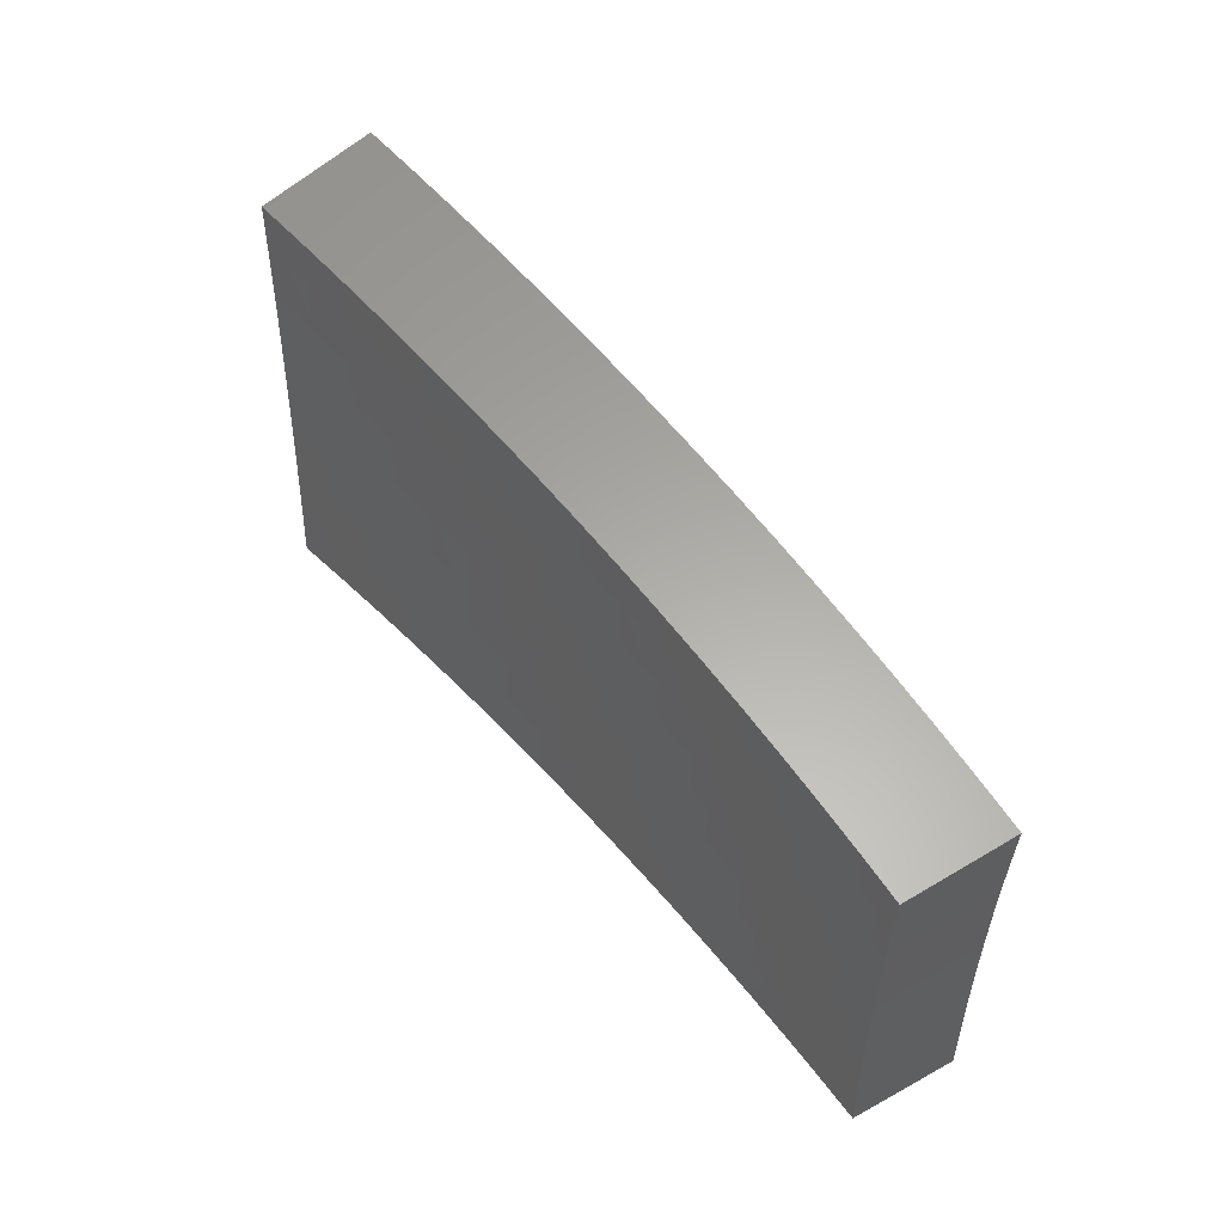
<metadata>
{"format":"stl","ext":"stl","renderer":"f3d","projection":"perspective","resolution":1024,"background":"white","views":[{"elev":22.0,"azim":87.4,"up":"+Y"}]}
</metadata>
<code>
# stl→obj: 432 verts, 860 faces
v -5.09 2.939 -9.929
v -4.998 2.886 -9.996
v -4.978 3.019 -9.963
v -4.933 2.994 -9.995
v -4.909 3.125 -9.963
v -4.866 3.1 -9.994
v -4.838 3.229 -9.963
v -4.797 3.205 -9.992
v -4.764 3.333 -9.963
v -4.725 3.309 -9.991
v -4.688 3.434 -9.963
v -4.651 3.41 -9.99
v -4.609 3.534 -9.963
v -4.575 3.511 -9.989
v -4.528 3.634 -9.963
v -4.497 3.609 -9.987
v -4.417 3.706 -9.986
v -4.498 3.774 -9.919
v -4.569 3.667 -9.929
v -4.651 3.567 -9.929
v -4.731 3.466 -9.929
v -4.808 3.363 -9.929
v -4.882 3.259 -9.929
v -4.954 3.153 -9.929
v -5.023 3.047 -9.929
v -5.068 3.074 -9.895
v -5.181 2.991 -9.861
v -5.114 3.102 -9.861
v -5.158 3.129 -9.826
v -5.043 3.21 -9.861
v -5.087 3.238 -9.826
v -5.014 3.347 -9.826
v -5.057 3.376 -9.791
v -4.98 3.484 -9.791
v -5.023 3.513 -9.756
v -4.943 3.621 -9.756
v -4.985 3.652 -9.721
v -4.901 3.758 -9.721
v -4.942 3.79 -9.685
v -4.855 3.896 -9.685
v -4.895 3.929 -9.649
v -4.817 4.042 -9.639
v -4.935 3.961 -9.612
v -4.895 4.107 -9.566
v -4.975 3.993 -9.575
v -5.015 4.025 -9.538
v -5.065 3.884 -9.575
v -5.106 3.915 -9.538
v -5.151 3.774 -9.575
v -5.193 3.804 -9.538
v -5.235 3.662 -9.575
v -5.277 3.691 -9.538
v -5.316 3.548 -9.575
v -5.359 3.577 -9.538
v -5.394 3.434 -9.575
v -5.437 3.461 -9.538
v -5.513 3.345 -9.538
v -5.557 3.371 -9.501
v -5.628 3.249 -9.504
v -5.601 3.398 -9.463
v -5.715 3.3 -9.429
v -5.644 3.424 -9.425
v -5.687 3.45 -9.387
v -5.566 3.543 -9.425
v -5.609 3.57 -9.387
v -5.528 3.69 -9.387
v -5.57 3.718 -9.348
v -5.485 3.837 -9.348
v -5.567 3.894 -9.27
v -5.478 4.013 -9.27
v -5.558 4.071 -9.19
v -5.465 4.19 -9.19
v -5.543 4.25 -9.11
v -5.445 4.37 -9.11
v -5.521 4.431 -9.028
v -5.35 4.489 -9.105
v -5.424 4.551 -9.024
v -4.61 3.7 -9.895
v -4.578 3.842 -9.851
v -4.651 3.733 -9.861
v -4.692 3.766 -9.826
v -4.735 3.631 -9.861
v -4.777 3.663 -9.826
v -4.816 3.528 -9.861
v -4.858 3.559 -9.826
v -4.894 3.423 -9.861
v -4.937 3.454 -9.826
v -4.97 3.317 -9.861
v -4.658 3.909 -9.781
v -4.733 3.799 -9.791
v -4.818 3.695 -9.791
v -4.9 3.59 -9.791
v -4.774 3.831 -9.756
v -4.738 3.975 -9.711
v -4.814 3.864 -9.721
v -4.972 4.172 -9.492
v -5.055 4.057 -9.501
v -5.146 3.946 -9.501
v -5.234 3.834 -9.501
v -5.319 3.72 -9.501
v -5.401 3.605 -9.501
v -5.481 3.489 -9.501
v -5.095 4.089 -9.463
v -5.049 4.237 -9.417
v -5.134 4.12 -9.425
v -5.173 4.152 -9.387
v -5.227 4.008 -9.425
v -5.267 4.038 -9.387
v -5.316 3.894 -9.425
v -5.356 3.924 -9.387
v -5.402 3.779 -9.425
v -5.443 3.808 -9.387
v -5.486 3.662 -9.425
v -5.125 4.301 -9.34
v -5.213 4.184 -9.348
v -5.307 4.069 -9.348
v -5.397 3.954 -9.348
v -5.291 4.246 -9.27
v -5.201 4.364 -9.263
v -5.368 4.308 -9.19
v -5.276 4.427 -9.184
v -5.596 4.491 -8.945
v -5.497 4.612 -8.942
v -5.671 4.551 -8.861
v -5.569 4.673 -8.859
v -5.744 4.61 -8.777
v -5.641 4.733 -8.775
v -5.844 4.484 -8.779
v -5.773 4.427 -8.861
v -5.697 4.369 -8.945
v -5.794 4.245 -8.945
v -5.716 4.187 -9.028
v -5.809 4.063 -9.028
v -5.729 4.007 -9.11
v -5.818 3.883 -9.11
v -5.736 3.829 -9.19
v -5.82 3.705 -9.19
v -5.736 3.651 -9.27
v -5.901 3.58 -9.19
v -5.816 3.528 -9.27
v -5.973 3.448 -9.197
v -5.888 3.399 -9.275
v -5.942 4.356 -8.781
v -5.872 4.301 -8.861
v -5.888 4.119 -8.945
v -5.899 3.938 -9.028
v -5.903 3.758 -9.11
v -5.985 3.631 -9.11
v -6.057 3.497 -9.118
v -6.037 4.227 -8.782
v -5.967 4.174 -8.861
v -5.98 3.991 -8.945
v -5.986 3.81 -9.028
v -6.069 3.682 -9.028
v -6.141 3.545 -9.037
v -6.129 4.095 -8.784
v -6.059 4.045 -8.861
v -6.068 3.862 -8.945
v -6.152 3.733 -8.945
v -6.224 3.593 -8.956
v -6.218 3.961 -8.786
v -6.149 3.914 -8.861
v -6.234 3.783 -8.861
v -6.306 3.641 -8.873
v -6.304 3.825 -8.788
v -6.387 3.687 -8.789
v -5.73 3.476 -9.348
v -5.802 3.35 -9.353
v -5.54 3.199 -9.577
v -5.469 3.318 -9.575
v -5.351 3.406 -9.612
v -5.273 3.52 -9.612
v -5.193 3.632 -9.612
v -5.11 3.743 -9.612
v -5.024 3.852 -9.612
v -5.425 3.291 -9.612
v -5.452 3.147 -9.65
v -5.381 3.264 -9.649
v -5.337 3.237 -9.685
v -5.264 3.35 -9.685
v -5.22 3.323 -9.721
v -5.187 3.463 -9.685
v -5.144 3.434 -9.721
v -5.108 3.573 -9.685
v -5.066 3.543 -9.721
v -5.026 3.682 -9.685
v -5.362 3.096 -9.721
v -5.293 3.21 -9.721
v -5.176 3.295 -9.756
v -5.101 3.405 -9.756
v -5.248 3.183 -9.756
v -5.272 3.044 -9.792
v -5.203 3.156 -9.791
v -4.998 3.182 -9.895
v -4.926 3.288 -9.895
v -4.851 3.393 -9.895
v -4.773 3.497 -9.895
v -4.693 3.599 -9.895
v -5.132 3.266 -9.791
v -5.307 3.378 -9.649
v -5.23 3.491 -9.649
v -5.151 3.603 -9.649
v -5.068 3.713 -9.649
v -4.983 3.821 -9.649
v -5.524 3.516 -9.463
v -5.443 3.634 -9.463
v -5.36 3.75 -9.463
v -5.275 3.864 -9.463
v -5.186 3.977 -9.463
v -5.652 3.597 -9.348
v -5.653 3.773 -9.27
v -5.648 3.951 -9.19
v -5.637 4.13 -9.11
v -4.86 3.726 -9.756
v -5.386 4.13 -9.27
v -5.62 4.31 -9.028
v -4.523 3.796 -10.23
v -4.607 3.866 -10.16
v -4.69 3.935 -10.09
v -4.773 4.005 -10.02
v -4.854 4.073 -9.949
v -4.936 4.141 -9.876
v -5.016 4.209 -9.803
v -5.096 4.276 -9.728
v -5.176 4.343 -9.652
v -5.254 4.409 -9.574
v -5.332 4.474 -9.496
v -5.41 4.539 -9.417
v -5.486 4.604 -9.336
v -5.562 4.667 -9.254
v -5.638 4.731 -9.171
v -5.713 4.793 -9.087
v -5.787 4.855 -9.002
v -4.647 3.73 -10.19
v -4.605 3.696 -10.23
v -4.685 3.595 -10.23
v -4.728 3.626 -10.19
v -4.762 3.492 -10.23
v -4.807 3.522 -10.19
v -4.837 3.387 -10.23
v -4.882 3.416 -10.19
v -4.91 3.281 -10.23
v -4.956 3.309 -10.19
v -4.98 3.173 -10.23
v -5.027 3.2 -10.19
v -5.048 3.063 -10.23
v -5.094 3.091 -10.19
v -5.114 2.952 -10.23
v -5.208 3.007 -10.16
v -5.302 3.061 -10.09
v -5.187 3.147 -10.13
v -5.141 3.119 -10.16
v -5.395 3.115 -10.02
v -5.278 3.203 -10.06
v -5.232 3.175 -10.09
v -5.118 3.258 -10.13
v -5.072 3.229 -10.16
v -5.001 3.339 -10.16
v -5.488 3.168 -9.949
v -5.369 3.258 -9.987
v -5.324 3.231 -10.02
v -5.208 3.316 -10.06
v -5.163 3.287 -10.09
v -5.09 3.399 -10.09
v -5.045 3.369 -10.13
v -4.971 3.478 -10.13
v -4.927 3.447 -10.16
v -4.85 3.554 -10.16
v -5.58 3.221 -9.876
v -5.46 3.313 -9.915
v -5.415 3.286 -9.951
v -5.298 3.373 -9.987
v -5.253 3.345 -10.02
v -5.179 3.458 -10.02
v -5.135 3.428 -10.06
v -5.059 3.54 -10.06
v -5.015 3.509 -10.09
v -4.937 3.618 -10.09
v -4.894 3.586 -10.13
v -4.814 3.692 -10.13
v -4.771 3.659 -10.16
v -4.689 3.764 -10.16
v -5.671 3.274 -9.803
v -5.55 3.368 -9.842
v -5.505 3.341 -9.879
v -5.387 3.43 -9.915
v -5.343 3.402 -9.951
v -5.268 3.517 -9.951
v -5.223 3.488 -9.987
v -5.146 3.601 -9.987
v -5.102 3.57 -10.02
v -5.023 3.681 -10.02
v -4.98 3.649 -10.06
v -4.899 3.757 -10.06
v -4.857 3.725 -10.09
v -4.773 3.831 -10.09
v -4.731 3.797 -10.13
v -5.761 3.326 -9.728
v -5.64 3.422 -9.768
v -5.595 3.395 -9.805
v -5.476 3.487 -9.842
v -5.432 3.458 -9.879
v -5.355 3.576 -9.879
v -5.312 3.547 -9.915
v -5.233 3.662 -9.915
v -5.19 3.631 -9.951
v -5.109 3.744 -9.951
v -5.066 3.712 -9.987
v -4.984 3.822 -9.987
v -4.941 3.79 -10.02
v -4.857 3.898 -10.02
v -4.815 3.864 -10.06
v -5.851 3.378 -9.652
v -5.729 3.476 -9.693
v -5.684 3.449 -9.73
v -5.565 3.543 -9.768
v -5.521 3.515 -9.805
v -5.443 3.634 -9.805
v -5.399 3.605 -9.842
v -5.319 3.722 -9.842
v -5.276 3.692 -9.879
v -5.194 3.806 -9.879
v -5.152 3.775 -9.915
v -5.068 3.887 -9.915
v -5.026 3.855 -9.951
v -4.94 3.964 -9.951
v -4.898 3.931 -9.987
v -5.94 3.429 -9.574
v -5.817 3.53 -9.616
v -5.773 3.503 -9.654
v -5.652 3.599 -9.693
v -5.609 3.571 -9.73
v -5.53 3.692 -9.73
v -5.486 3.663 -9.768
v -5.405 3.782 -9.768
v -5.362 3.752 -9.805
v -5.279 3.868 -9.805
v -5.237 3.837 -9.842
v -5.151 3.951 -9.842
v -5.11 3.919 -9.879
v -5.022 4.031 -9.879
v -4.981 3.998 -9.915
v -6.028 3.48 -9.496
v -5.948 3.609 -9.499
v -5.861 3.556 -9.577
v -5.74 3.654 -9.616
v -5.696 3.627 -9.654
v -5.616 3.75 -9.654
v -5.573 3.721 -9.693
v -5.49 3.842 -9.693
v -5.448 3.812 -9.73
v -5.363 3.93 -9.73
v -5.321 3.899 -9.768
v -5.235 4.015 -9.768
v -5.193 3.983 -9.805
v -5.104 4.096 -9.805
v -5.063 4.064 -9.842
v -6.035 3.662 -9.419
v -6.116 3.531 -9.417
v -6.121 3.714 -9.338
v -6.202 3.581 -9.336
v -6.206 3.766 -9.256
v -6.288 3.631 -9.254
v -6.291 3.817 -9.172
v -6.374 3.68 -9.171
v -6.375 3.868 -9.088
v -6.458 3.729 -9.087
v -6.458 3.919 -9.002
v -6.542 3.777 -9.002
v -6.29 4.005 -9.088
v -6.371 4.059 -9.002
v -6.201 4.141 -9.088
v -6.281 4.197 -9.002
v -6.109 4.275 -9.088
v -6.188 4.333 -9.002
v -6.015 4.407 -9.088
v -6.092 4.467 -9.002
v -5.917 4.538 -9.088
v -5.993 4.598 -9.002
v -5.815 4.667 -9.088
v -5.891 4.728 -9.002
v -5.739 4.606 -9.172
v -5.839 4.478 -9.172
v -5.935 4.349 -9.172
v -6.029 4.219 -9.172
v -6.12 4.086 -9.172
v -6.207 3.952 -9.172
v -5.662 4.544 -9.256
v -5.76 4.418 -9.256
v -5.856 4.291 -9.256
v -5.948 4.162 -9.256
v -6.037 4.031 -9.256
v -6.124 3.899 -9.256
v -5.584 4.481 -9.338
v -5.681 4.357 -9.338
v -5.775 4.232 -9.338
v -5.866 4.105 -9.338
v -5.954 3.976 -9.338
v -6.039 3.845 -9.338
v -5.505 4.418 -9.419
v -5.601 4.296 -9.419
v -5.694 4.172 -9.419
v -5.784 4.047 -9.419
v -5.871 3.92 -9.419
v -5.955 3.791 -9.419
v -5.426 4.355 -9.499
v -5.521 4.234 -9.499
v -5.612 4.112 -9.499
v -5.701 3.989 -9.499
v -5.786 3.864 -9.499
v -5.869 3.737 -9.499
v -5.346 4.291 -9.577
v -5.44 4.172 -9.577
v -5.53 4.052 -9.577
v -5.617 3.93 -9.577
v -5.701 3.807 -9.577
v -5.783 3.682 -9.577
v -5.306 4.259 -9.616
v -5.266 4.227 -9.654
v -5.226 4.194 -9.693
v -5.358 4.109 -9.654
v -5.317 4.078 -9.693
v -5.447 3.991 -9.654
v -5.405 3.961 -9.693
v -5.533 3.871 -9.654
v -5.185 4.162 -9.73
v -5.276 4.046 -9.73
v -5.145 4.129 -9.768
v -5.399 4.141 -9.616
v -5.488 4.022 -9.616
v -5.575 3.901 -9.616
v -5.659 3.778 -9.616
f 1 2 3
f 3 2 4
f 3 4 5
f 5 4 6
f 5 6 7
f 7 6 8
f 7 8 9
f 9 8 10
f 9 10 11
f 11 10 12
f 11 12 13
f 13 12 14
f 13 14 15
f 15 14 16
f 15 16 17
f 17 18 15
f 15 18 19
f 15 19 13
f 13 19 20
f 13 20 11
f 11 20 21
f 11 21 9
f 9 21 22
f 9 22 7
f 7 22 23
f 7 23 5
f 5 23 24
f 5 24 25
f 25 24 26
f 25 26 1
f 1 26 27
f 27 26 28
f 27 28 29
f 29 28 30
f 29 30 31
f 31 30 32
f 31 32 33
f 33 32 34
f 33 34 35
f 35 34 36
f 35 36 37
f 37 36 38
f 37 38 39
f 39 38 40
f 39 40 41
f 41 40 42
f 41 42 43
f 43 42 44
f 43 44 45
f 45 44 46
f 45 46 47
f 47 46 48
f 47 48 49
f 49 48 50
f 49 50 51
f 51 50 52
f 51 52 53
f 53 52 54
f 53 54 55
f 55 54 56
f 55 56 57
f 57 56 58
f 57 58 59
f 59 58 60
f 59 60 61
f 61 60 62
f 61 62 63
f 63 62 64
f 63 64 65
f 65 64 66
f 65 66 67
f 67 66 68
f 67 68 69
f 69 68 70
f 69 70 71
f 71 70 72
f 71 72 73
f 73 72 74
f 73 74 75
f 75 74 76
f 75 76 77
f 19 18 78
f 78 18 79
f 78 79 80
f 80 79 81
f 80 81 82
f 82 81 83
f 82 83 84
f 84 83 85
f 84 85 86
f 86 85 87
f 86 87 88
f 88 87 32
f 88 32 30
f 79 89 81
f 81 89 90
f 81 90 83
f 83 90 91
f 83 91 85
f 85 91 92
f 85 92 87
f 87 92 34
f 87 34 32
f 90 89 93
f 93 89 94
f 93 94 95
f 95 94 40
f 95 40 38
f 94 42 40
f 44 96 46
f 46 96 97
f 46 97 48
f 48 97 98
f 48 98 50
f 50 98 99
f 50 99 52
f 52 99 100
f 52 100 54
f 54 100 101
f 54 101 56
f 56 101 102
f 56 102 58
f 58 102 60
f 97 96 103
f 103 96 104
f 103 104 105
f 105 104 106
f 105 106 107
f 107 106 108
f 107 108 109
f 109 108 110
f 109 110 111
f 111 110 112
f 111 112 113
f 113 112 66
f 113 66 64
f 104 114 106
f 106 114 115
f 106 115 108
f 108 115 116
f 108 116 110
f 110 116 117
f 110 117 112
f 112 117 68
f 112 68 66
f 115 114 118
f 118 114 119
f 118 119 120
f 120 119 121
f 120 121 74
f 74 121 76
f 75 77 122
f 122 77 123
f 122 123 124
f 124 123 125
f 124 125 126
f 126 125 127
f 126 128 124
f 124 128 129
f 124 129 130
f 130 129 131
f 130 131 132
f 132 131 133
f 132 133 134
f 134 133 135
f 134 135 136
f 136 135 137
f 136 137 138
f 138 137 139
f 138 139 140
f 140 139 141
f 140 141 142
f 128 143 129
f 129 143 144
f 129 144 131
f 131 144 145
f 131 145 133
f 133 145 146
f 133 146 135
f 135 146 147
f 135 147 137
f 137 147 148
f 137 148 139
f 139 148 149
f 139 149 141
f 143 150 144
f 144 150 151
f 144 151 145
f 145 151 152
f 145 152 146
f 146 152 153
f 146 153 147
f 147 153 154
f 147 154 148
f 148 154 155
f 148 155 149
f 150 156 151
f 151 156 157
f 151 157 152
f 152 157 158
f 152 158 153
f 153 158 159
f 153 159 154
f 154 159 160
f 154 160 155
f 156 161 157
f 157 161 162
f 157 162 158
f 158 162 163
f 158 163 159
f 159 163 164
f 159 164 160
f 161 165 162
f 162 165 163
f 165 166 163
f 163 166 164
f 140 142 167
f 167 142 168
f 167 168 63
f 63 168 61
f 59 169 57
f 57 169 170
f 57 170 55
f 55 170 171
f 55 171 53
f 53 171 172
f 53 172 51
f 51 172 173
f 51 173 49
f 49 173 174
f 49 174 47
f 47 174 175
f 47 175 45
f 45 175 43
f 170 169 176
f 176 169 177
f 176 177 178
f 178 177 179
f 178 179 180
f 180 179 181
f 180 181 182
f 182 181 183
f 182 183 184
f 184 183 185
f 184 185 186
f 186 185 37
f 186 37 39
f 177 187 179
f 179 187 188
f 179 188 181
f 181 188 189
f 181 189 183
f 183 189 190
f 183 190 185
f 185 190 35
f 185 35 37
f 188 187 191
f 191 187 192
f 191 192 193
f 193 192 29
f 193 29 31
f 192 27 29
f 25 1 3
f 5 25 3
f 28 26 194
f 194 26 24
f 194 24 195
f 195 24 23
f 195 23 196
f 196 23 22
f 196 22 197
f 197 22 21
f 197 21 198
f 198 21 20
f 198 20 78
f 78 20 19
f 189 188 191
f 191 193 199
f 199 193 31
f 199 31 33
f 171 170 176
f 176 178 200
f 200 178 180
f 200 180 201
f 201 180 182
f 201 182 202
f 202 182 184
f 202 184 203
f 203 184 186
f 203 186 204
f 204 186 39
f 204 39 41
f 62 60 205
f 205 60 102
f 205 102 206
f 206 102 101
f 206 101 207
f 207 101 100
f 207 100 208
f 208 100 99
f 208 99 209
f 209 99 98
f 209 98 103
f 103 98 97
f 63 65 167
f 167 65 210
f 167 210 140
f 140 210 138
f 88 30 194
f 194 30 28
f 88 194 195
f 190 189 199
f 199 189 191
f 190 199 33
f 172 171 200
f 200 171 176
f 172 200 201
f 113 64 205
f 205 64 62
f 113 205 206
f 65 67 210
f 210 67 211
f 210 211 138
f 138 211 136
f 86 88 195
f 86 195 196
f 35 190 33
f 173 172 201
f 173 201 202
f 111 113 206
f 111 206 207
f 67 69 211
f 211 69 212
f 211 212 136
f 136 212 134
f 84 86 196
f 84 196 197
f 36 34 92
f 174 173 202
f 174 202 203
f 109 111 207
f 109 207 208
f 70 68 117
f 69 71 212
f 212 71 213
f 212 213 134
f 134 213 132
f 82 84 197
f 82 197 198
f 36 92 214
f 214 92 91
f 214 91 93
f 93 91 90
f 175 174 203
f 175 203 204
f 107 109 208
f 107 208 209
f 70 117 215
f 215 117 116
f 215 116 118
f 118 116 115
f 71 73 213
f 213 73 216
f 213 216 132
f 132 216 130
f 80 82 198
f 80 198 78
f 95 38 214
f 214 38 36
f 95 214 93
f 43 175 204
f 43 204 41
f 105 107 209
f 105 209 103
f 70 215 72
f 72 215 120
f 72 120 74
f 120 215 118
f 73 75 216
f 216 75 122
f 216 122 130
f 130 122 124
f 217 218 17
f 17 218 18
f 18 218 219
f 18 219 79
f 79 219 220
f 79 220 89
f 89 220 221
f 89 221 94
f 94 221 222
f 94 222 42
f 42 222 223
f 42 223 44
f 44 223 224
f 44 224 96
f 96 224 225
f 96 225 104
f 104 225 226
f 104 226 114
f 114 226 227
f 114 227 119
f 119 227 228
f 119 228 121
f 121 228 229
f 121 229 76
f 76 229 230
f 76 230 77
f 77 230 231
f 77 231 123
f 123 231 232
f 123 232 125
f 125 232 233
f 125 233 127
f 218 217 234
f 234 217 235
f 234 235 236
f 234 236 237
f 237 236 238
f 237 238 239
f 239 238 240
f 239 240 241
f 241 240 242
f 241 242 243
f 243 242 244
f 243 244 245
f 245 244 246
f 245 246 247
f 247 246 248
f 247 248 249
f 250 251 249
f 249 251 252
f 249 252 247
f 247 252 245
f 253 254 250
f 250 254 255
f 250 255 251
f 251 255 256
f 251 256 257
f 257 256 258
f 257 258 243
f 243 258 241
f 259 260 253
f 253 260 261
f 253 261 254
f 254 261 262
f 254 262 263
f 263 262 264
f 263 264 265
f 265 264 266
f 265 266 267
f 267 266 268
f 267 268 239
f 239 268 237
f 269 270 259
f 259 270 271
f 259 271 260
f 260 271 272
f 260 272 273
f 273 272 274
f 273 274 275
f 275 274 276
f 275 276 277
f 277 276 278
f 277 278 279
f 279 278 280
f 279 280 281
f 281 280 282
f 281 282 234
f 234 282 218
f 283 284 269
f 269 284 285
f 269 285 270
f 270 285 286
f 270 286 287
f 287 286 288
f 287 288 289
f 289 288 290
f 289 290 291
f 291 290 292
f 291 292 293
f 293 292 294
f 293 294 295
f 295 294 296
f 295 296 297
f 297 296 219
f 297 219 218
f 298 299 283
f 283 299 300
f 283 300 284
f 284 300 301
f 284 301 302
f 302 301 303
f 302 303 304
f 304 303 305
f 304 305 306
f 306 305 307
f 306 307 308
f 308 307 309
f 308 309 310
f 310 309 311
f 310 311 312
f 312 311 220
f 312 220 219
f 313 314 298
f 298 314 315
f 298 315 299
f 299 315 316
f 299 316 317
f 317 316 318
f 317 318 319
f 319 318 320
f 319 320 321
f 321 320 322
f 321 322 323
f 323 322 324
f 323 324 325
f 325 324 326
f 325 326 327
f 327 326 221
f 327 221 220
f 328 329 313
f 313 329 330
f 313 330 314
f 314 330 331
f 314 331 332
f 332 331 333
f 332 333 334
f 334 333 335
f 334 335 336
f 336 335 337
f 336 337 338
f 338 337 339
f 338 339 340
f 340 339 341
f 340 341 342
f 342 341 222
f 342 222 221
f 343 344 328
f 328 344 345
f 328 345 329
f 329 345 346
f 329 346 347
f 347 346 348
f 347 348 349
f 349 348 350
f 349 350 351
f 351 350 352
f 351 352 353
f 353 352 354
f 353 354 355
f 355 354 356
f 355 356 357
f 357 356 223
f 357 223 222
f 344 343 358
f 358 343 359
f 358 359 360
f 360 359 361
f 360 361 362
f 362 361 363
f 362 363 364
f 364 363 365
f 364 365 366
f 366 365 367
f 366 367 368
f 368 367 369
f 366 368 370
f 370 368 371
f 370 371 372
f 372 371 373
f 372 373 374
f 374 373 375
f 374 375 376
f 376 375 377
f 376 377 378
f 378 377 379
f 378 379 380
f 380 379 381
f 380 381 232
f 232 381 233
f 232 231 380
f 380 231 382
f 380 382 378
f 378 382 383
f 378 383 376
f 376 383 384
f 376 384 374
f 374 384 385
f 374 385 372
f 372 385 386
f 372 386 370
f 370 386 387
f 370 387 366
f 366 387 364
f 231 230 382
f 382 230 388
f 382 388 383
f 383 388 389
f 383 389 384
f 384 389 390
f 384 390 385
f 385 390 391
f 385 391 386
f 386 391 392
f 386 392 387
f 387 392 393
f 387 393 364
f 364 393 362
f 230 229 388
f 388 229 394
f 388 394 389
f 389 394 395
f 389 395 390
f 390 395 396
f 390 396 391
f 391 396 397
f 391 397 392
f 392 397 398
f 392 398 393
f 393 398 399
f 393 399 362
f 362 399 360
f 229 228 394
f 394 228 400
f 394 400 395
f 395 400 401
f 395 401 396
f 396 401 402
f 396 402 397
f 397 402 403
f 397 403 398
f 398 403 404
f 398 404 399
f 399 404 405
f 399 405 360
f 360 405 358
f 228 227 400
f 400 227 406
f 400 406 401
f 401 406 407
f 401 407 402
f 402 407 408
f 402 408 403
f 403 408 409
f 403 409 404
f 404 409 410
f 404 410 405
f 405 410 411
f 405 411 358
f 358 411 344
f 227 226 406
f 406 226 412
f 406 412 407
f 407 412 413
f 407 413 408
f 408 413 414
f 408 414 409
f 409 414 415
f 409 415 410
f 410 415 416
f 410 416 411
f 411 416 417
f 411 417 344
f 344 417 345
f 412 226 418
f 418 226 225
f 418 225 419
f 419 225 420
f 419 420 421
f 421 420 422
f 421 422 423
f 423 422 424
f 423 424 425
f 425 424 350
f 425 350 348
f 225 224 420
f 420 224 426
f 420 426 422
f 422 426 427
f 422 427 424
f 424 427 352
f 424 352 350
f 426 224 428
f 428 224 223
f 428 223 356
f 297 218 282
f 312 219 296
f 295 297 280
f 280 297 282
f 327 220 311
f 310 312 294
f 294 312 296
f 342 221 326
f 325 327 309
f 309 327 311
f 357 222 341
f 340 342 324
f 324 342 326
f 355 357 339
f 339 357 341
f 427 426 428
f 427 428 354
f 354 428 356
f 413 412 418
f 418 419 429
f 429 419 421
f 429 421 430
f 430 421 423
f 430 423 431
f 431 423 425
f 431 425 432
f 432 425 348
f 432 348 346
f 234 237 281
f 281 237 268
f 281 268 279
f 279 268 266
f 279 266 277
f 277 266 264
f 277 264 275
f 275 264 262
f 275 262 273
f 273 262 261
f 273 261 260
f 293 295 278
f 278 295 280
f 308 310 292
f 292 310 294
f 323 325 307
f 307 325 309
f 338 340 322
f 322 340 324
f 353 355 337
f 337 355 339
f 352 427 354
f 414 413 429
f 429 413 418
f 414 429 430
f 291 293 276
f 276 293 278
f 306 308 290
f 290 308 292
f 321 323 305
f 305 323 307
f 336 338 320
f 320 338 322
f 351 353 335
f 335 353 337
f 415 414 430
f 415 430 431
f 239 241 267
f 267 241 258
f 267 258 265
f 265 258 256
f 265 256 263
f 263 256 255
f 263 255 254
f 289 291 274
f 274 291 276
f 304 306 288
f 288 306 290
f 319 321 303
f 303 321 305
f 334 336 318
f 318 336 320
f 349 351 333
f 333 351 335
f 416 415 431
f 416 431 432
f 287 289 272
f 272 289 274
f 302 304 286
f 286 304 288
f 317 319 301
f 301 319 303
f 332 334 316
f 316 334 318
f 347 349 331
f 331 349 333
f 417 416 432
f 417 432 346
f 243 245 257
f 257 245 252
f 257 252 251
f 270 287 271
f 271 287 272
f 284 302 285
f 285 302 286
f 299 317 300
f 300 317 301
f 314 332 315
f 315 332 316
f 329 347 330
f 330 347 331
f 345 417 346
f 248 2 249
f 249 2 1
f 249 1 250
f 250 1 27
f 250 27 253
f 253 27 192
f 253 192 259
f 259 192 187
f 259 187 269
f 269 187 177
f 269 177 283
f 283 177 169
f 283 169 298
f 298 169 59
f 298 59 313
f 313 59 61
f 313 61 328
f 328 61 168
f 328 168 343
f 343 168 142
f 343 142 359
f 359 142 141
f 359 141 361
f 361 141 149
f 361 149 363
f 363 149 155
f 363 155 365
f 365 155 160
f 365 160 367
f 367 160 164
f 367 164 369
f 369 164 166
f 248 246 2
f 2 246 4
f 4 246 244
f 4 244 6
f 6 244 242
f 6 242 8
f 8 242 240
f 8 240 10
f 10 240 238
f 10 238 12
f 12 238 236
f 12 236 14
f 14 236 235
f 14 235 16
f 16 235 217
f 16 217 17
f 127 233 126
f 126 233 381
f 126 381 128
f 128 381 379
f 128 379 143
f 143 379 377
f 143 377 150
f 150 377 375
f 150 375 156
f 156 375 373
f 156 373 161
f 161 373 371
f 161 371 165
f 165 371 368
f 165 368 166
f 166 368 369

</code>
